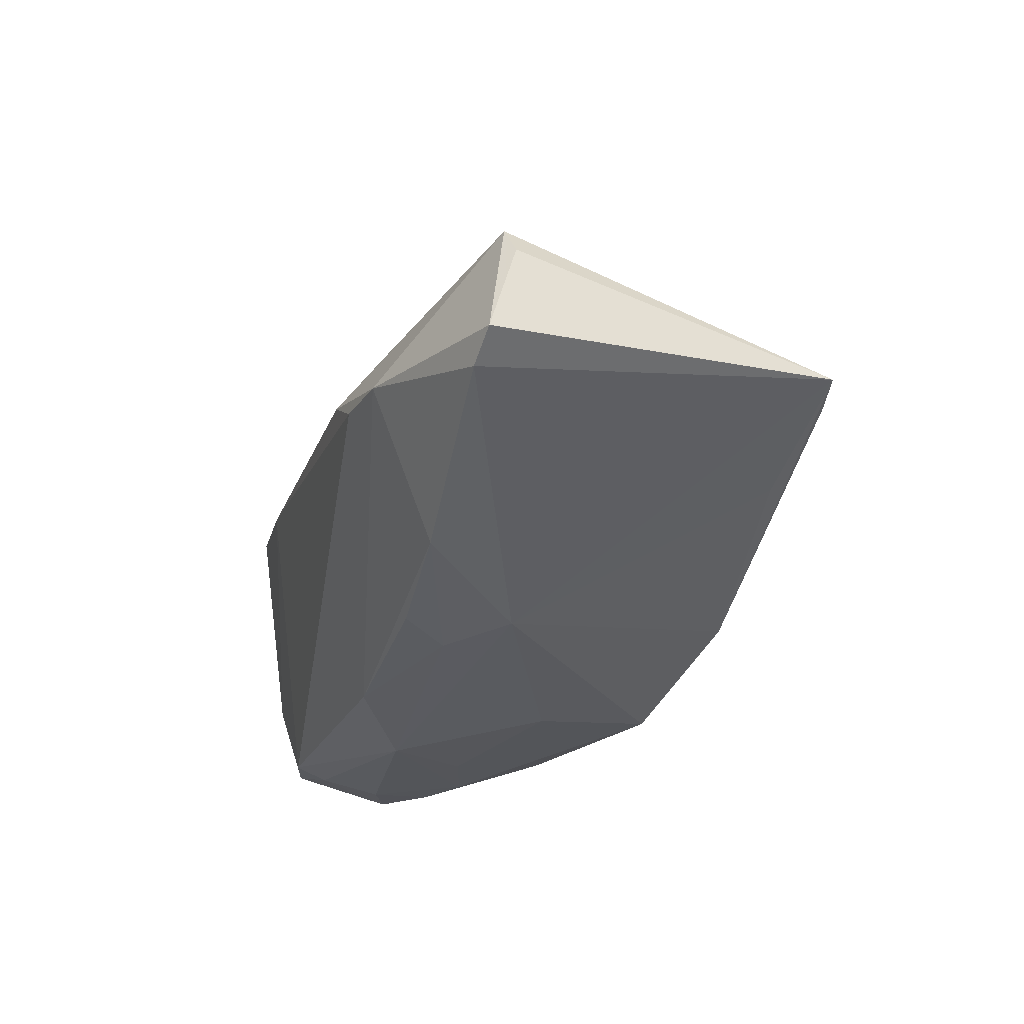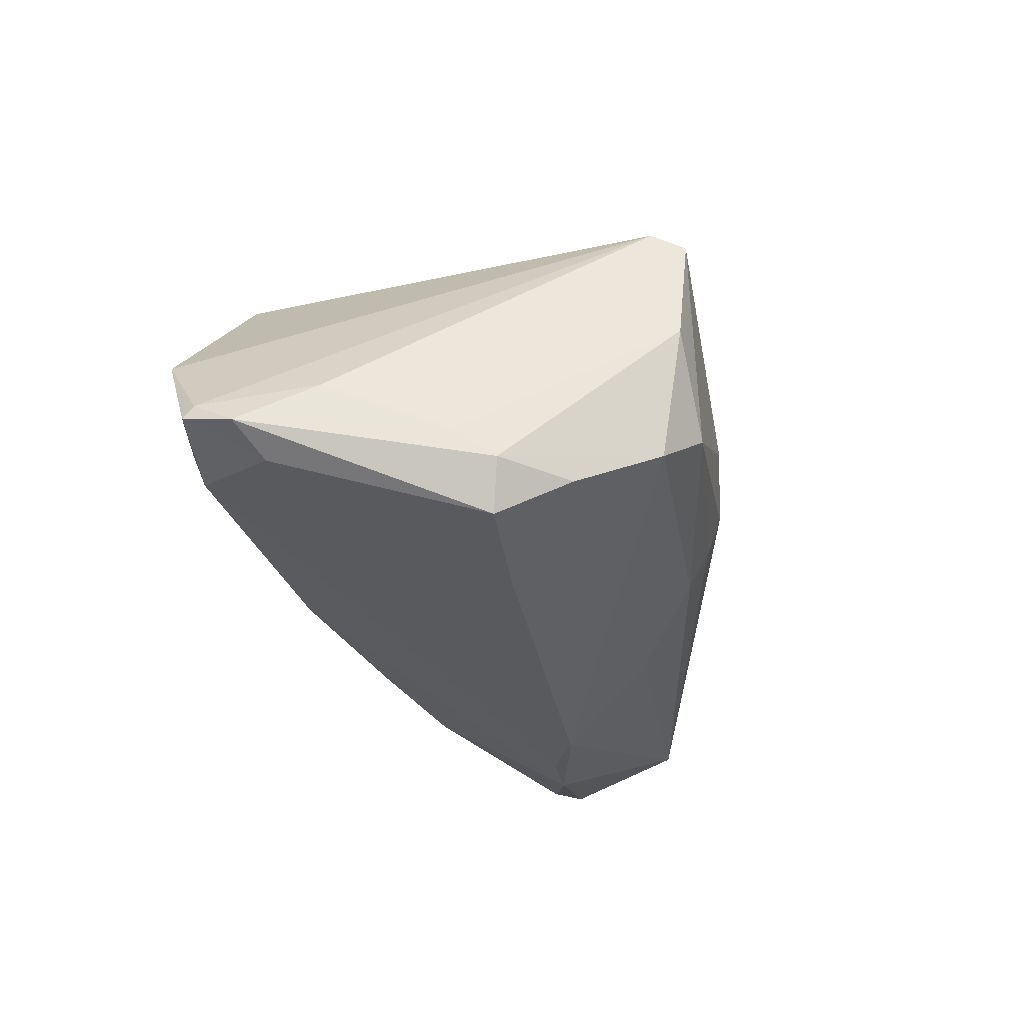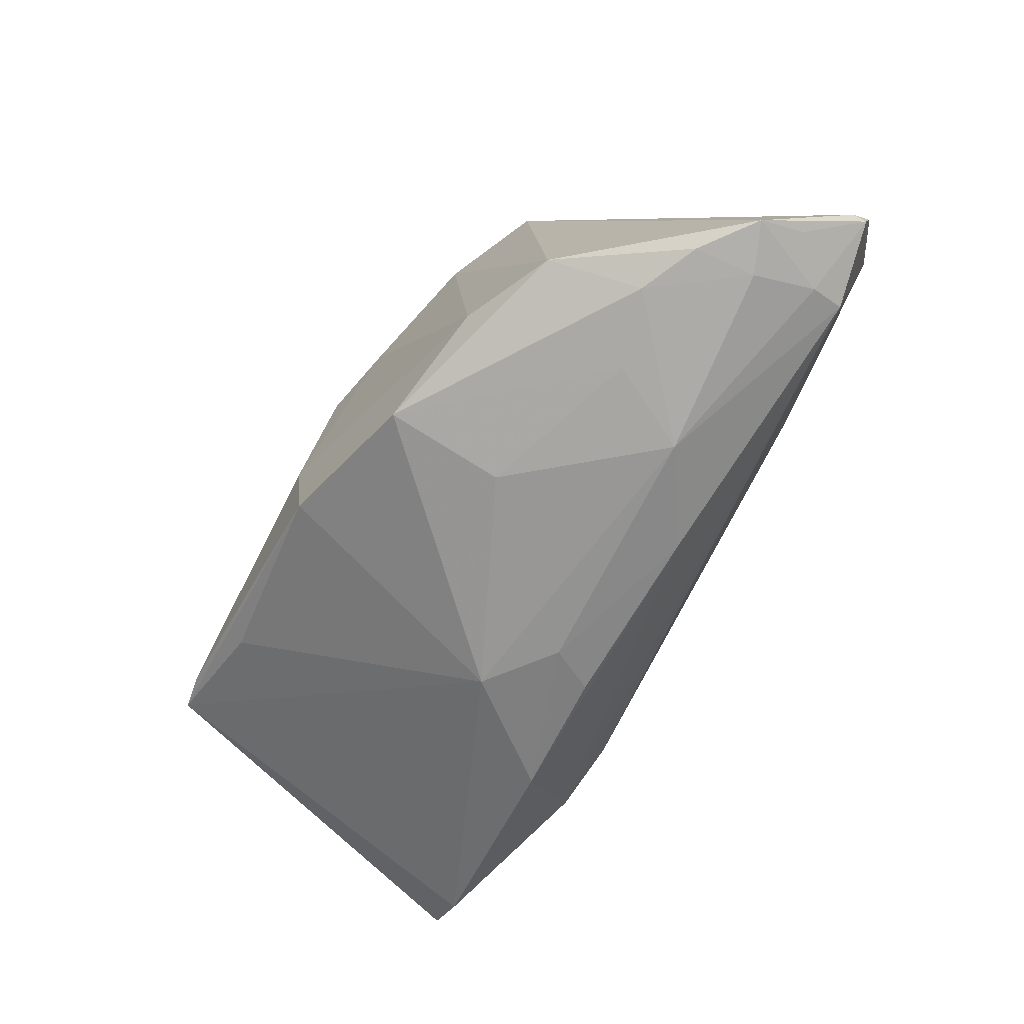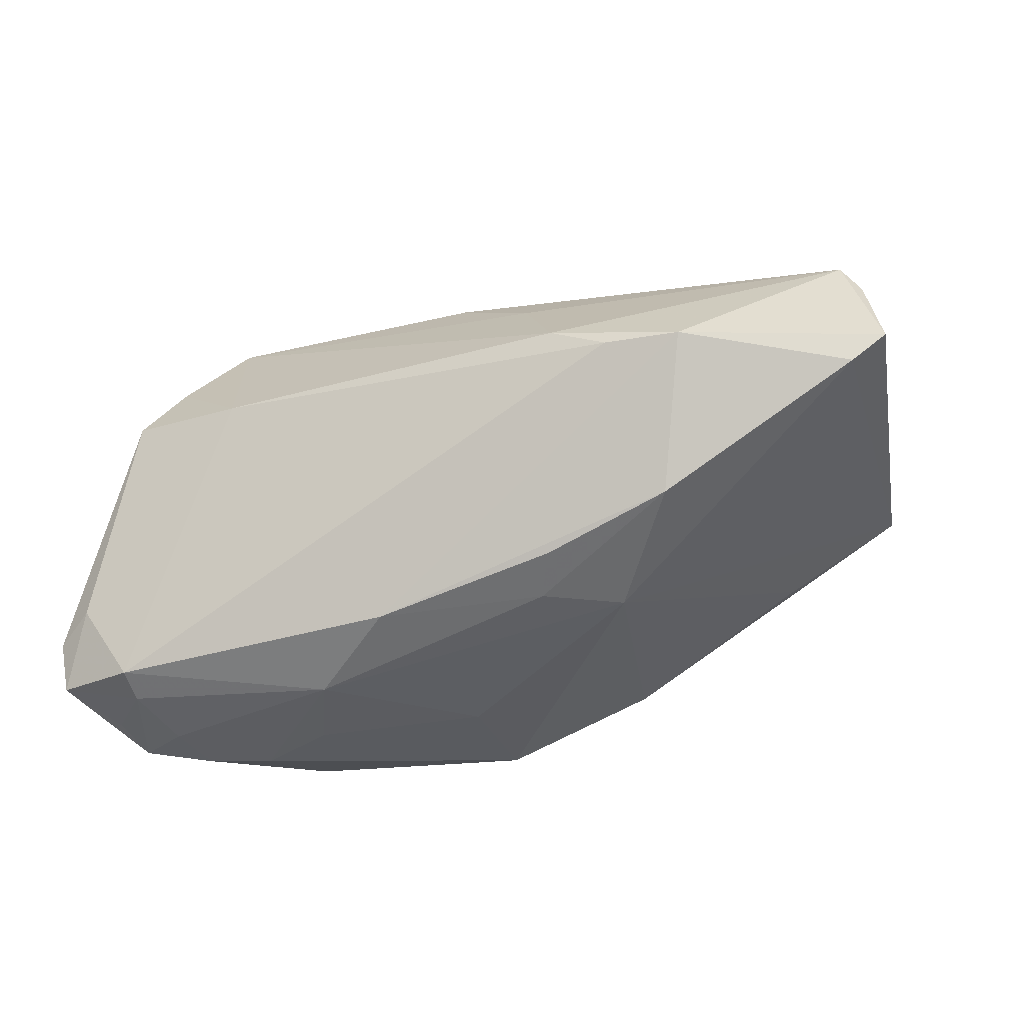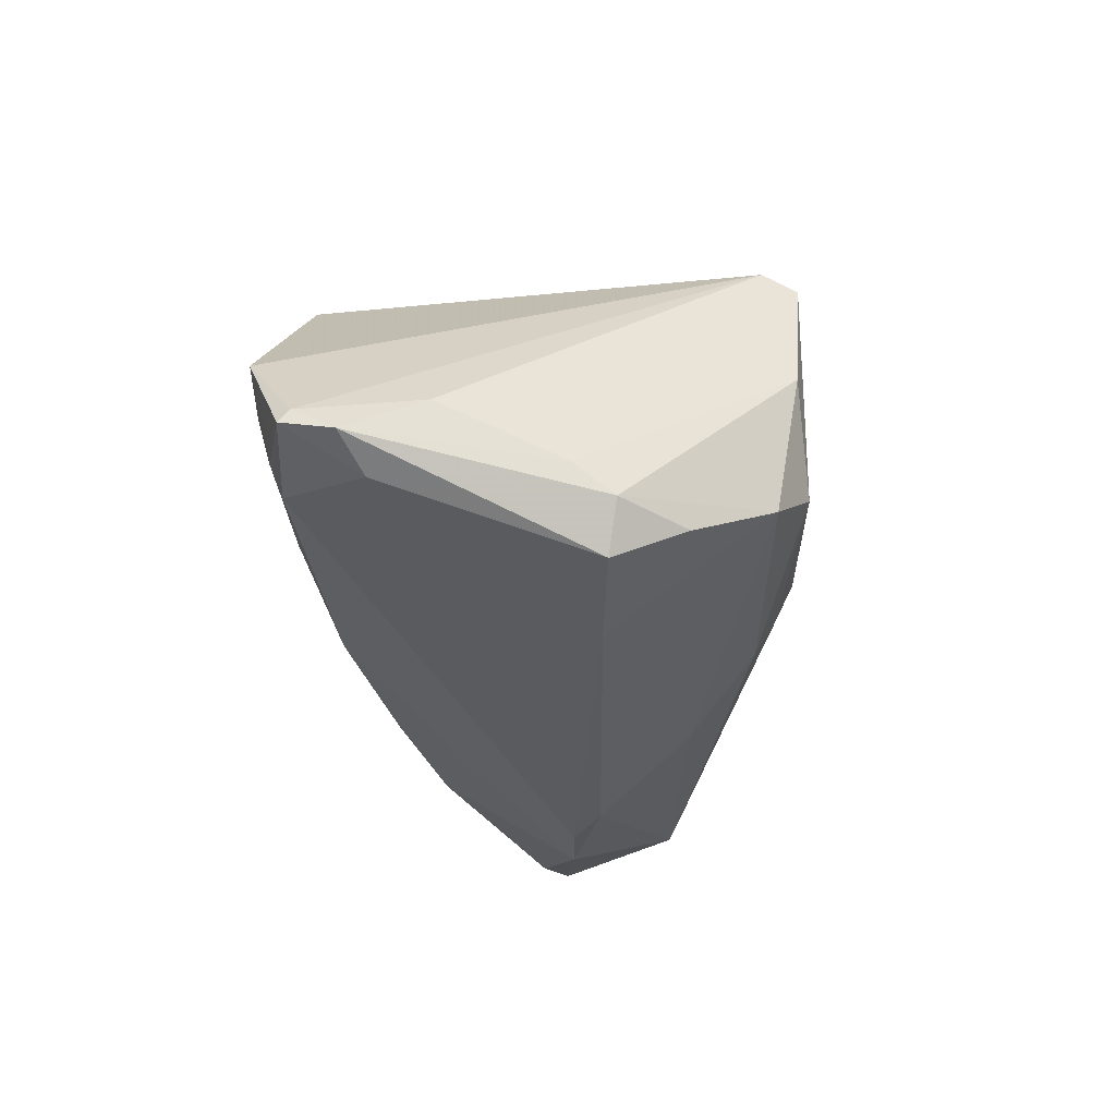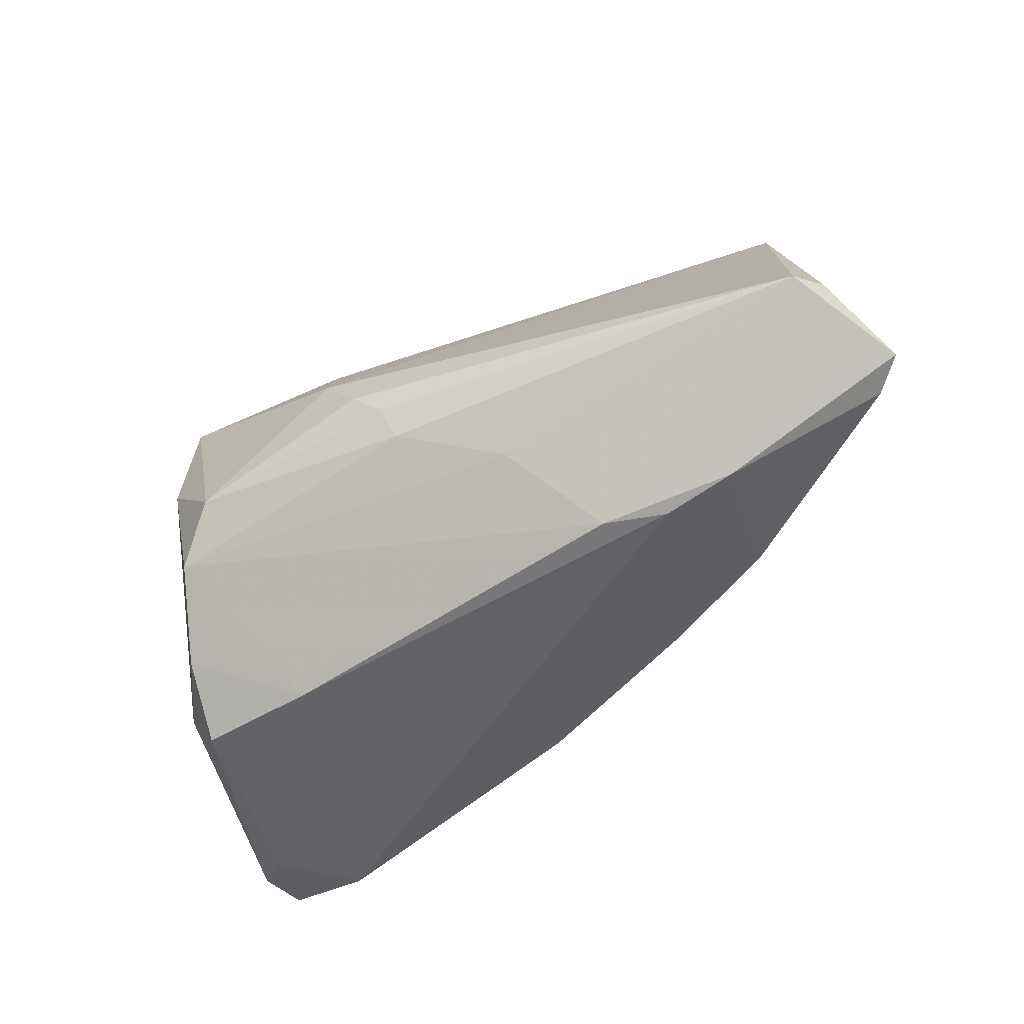
<metadata>
{"format":"obj","ext":"obj","renderer":"f3d","projection":"perspective","resolution":1024,"background":"white","views":[{"elev":-21.6,"azim":-105.9,"up":"+Y"},{"elev":-31.7,"azim":102.8,"up":"+Z"},{"elev":-78.8,"azim":61.5,"up":"+Y"},{"elev":-35.4,"azim":-157.0,"up":"+Y"},{"elev":-32.1,"azim":93.3,"up":"+Z"},{"elev":-61.4,"azim":-143.8,"up":"+Z"}]}
</metadata>
<code>
v 0.04716 -0.02578 -0.0107
v -0.02212 0.0006835 -0.02541
v 0.03075 0.02744 0.01324
v 0.02621 0.005987 -0.02569
v -0.04277 0.002007 0.02453
v 0.007949 0.01062 0.02376
v 0.03106 -0.02418 0.01236
v 0.009393 -0.02283 -0.01642
v -0.0003939 0.01073 0.02569
v -0.02549 -0.01509 -0.01653
v 0.0405 -0.0274 -0.008038
v -0.01603 -0.02032 -0.004602
v 0.0334 -0.0273 0.002014
v -0.008435 -0.01631 0.02384
v -0.01569 0.004038 -0.02569
v 0.0521 -0.01743 -0.01788
v -0.01108 -0.01914 -0.01586
v 0.04605 -0.0274 -0.005796
v -0.03052 0.0001949 -0.02446
v 0.01975 -0.02657 -0.009871
v 0.05154 -0.02187 -0.01522
v -0.03855 0.0004056 0.02509
v 0.04002 -0.02744 -0.001088
v 0.02143 0.01761 0.02019
v 0.0005564 0.02219 -0.01389
v 0.0039 0.02662 -0.00712
v 0.03181 0.02364 0.01499
v 0.03947 0.007062 -0.02496
v 0.01585 0.0208 0.02145
v 0.01005 0.02429 0.0106
v 0.04198 -0.02395 -0.01872
v -0.04825 -0.004469 -0.01774
v -0.0475 0.01197 -0.01438
v 0.04233 -0.02543 -0.01497
v 0.033 0.02654 1.098e-05
v 0.007587 -0.02404 0.01933
v 0.05153 -0.02306 -0.01665
v -0.02953 -0.006145 0.02229
v 0.04912 -0.009118 -0.01282
v 0.001156 0.02468 -0.01004
v 0.02091 -0.01968 0.0171
v 0.02569 0.02744 -0.01021
v -0.007376 -0.005244 0.02566
v -0.0521 -0.001629 -0.01719
v 0.03676 0.015 -0.02044
v 0.04416 0.003774 -0.01695
v 0.04241 0.008057 -0.01988
v 0.00693 -0.02486 0.005842
v -0.008379 -0.02115 -0.01075
v -0.009833 0.01466 -0.01872
v 0.04746 -0.01513 -0.02031
v 0.02468 -0.02675 -0.0004082
v 0.0313 0.02381 -0.01506
v -0.04963 0.008764 -0.01367
v 0.007785 0.02744 -0.0004341
f 29 5 9
f 28 45 47
f 44 33 19
f 19 33 15
f 44 5 54
f 54 33 44
f 5 33 54
f 55 33 5
f 26 33 55
f 29 24 27
f 27 3 29
f 27 24 7
f 26 55 42
f 42 55 3
f 32 5 44
f 32 12 5
f 44 19 32
f 22 9 5
f 43 9 22
f 7 36 13
f 43 36 41
f 7 24 41
f 41 36 7
f 12 20 48
f 48 36 12
f 5 12 38
f 45 28 4
f 4 51 31
f 28 51 4
f 31 19 2
f 2 19 15
f 2 4 31
f 15 4 2
f 31 51 37
f 34 20 31
f 31 37 34
f 34 37 1
f 40 33 26
f 40 25 33
f 26 42 40
f 40 42 25
f 15 33 50
f 33 25 50
f 30 5 29
f 30 55 5
f 29 3 30
f 3 55 30
f 3 27 39
f 39 27 21
f 35 42 3
f 3 39 35
f 12 32 10
f 10 32 19
f 14 36 43
f 43 22 14
f 12 36 14
f 14 38 12
f 14 22 5
f 5 38 14
f 11 13 20
f 20 34 11
f 6 9 43
f 43 41 6
f 6 41 24
f 6 24 29
f 29 9 6
f 52 13 36
f 36 48 52
f 20 13 52
f 52 48 20
f 21 37 16
f 16 39 21
f 16 37 51
f 16 28 47
f 16 51 28
f 42 35 53
f 25 42 53
f 47 45 53
f 53 35 47
f 53 50 25
f 15 50 53
f 53 4 15
f 45 4 53
f 47 35 46
f 46 35 39
f 46 16 47
f 39 16 46
f 49 20 12
f 12 10 49
f 31 20 8
f 8 19 31
f 8 10 19
f 20 49 8
f 18 34 1
f 18 11 34
f 18 37 21
f 1 37 18
f 21 27 18
f 18 27 7
f 17 49 10
f 10 8 17
f 17 8 49
f 13 11 23
f 11 18 23
f 7 13 23
f 23 18 7

</code>
